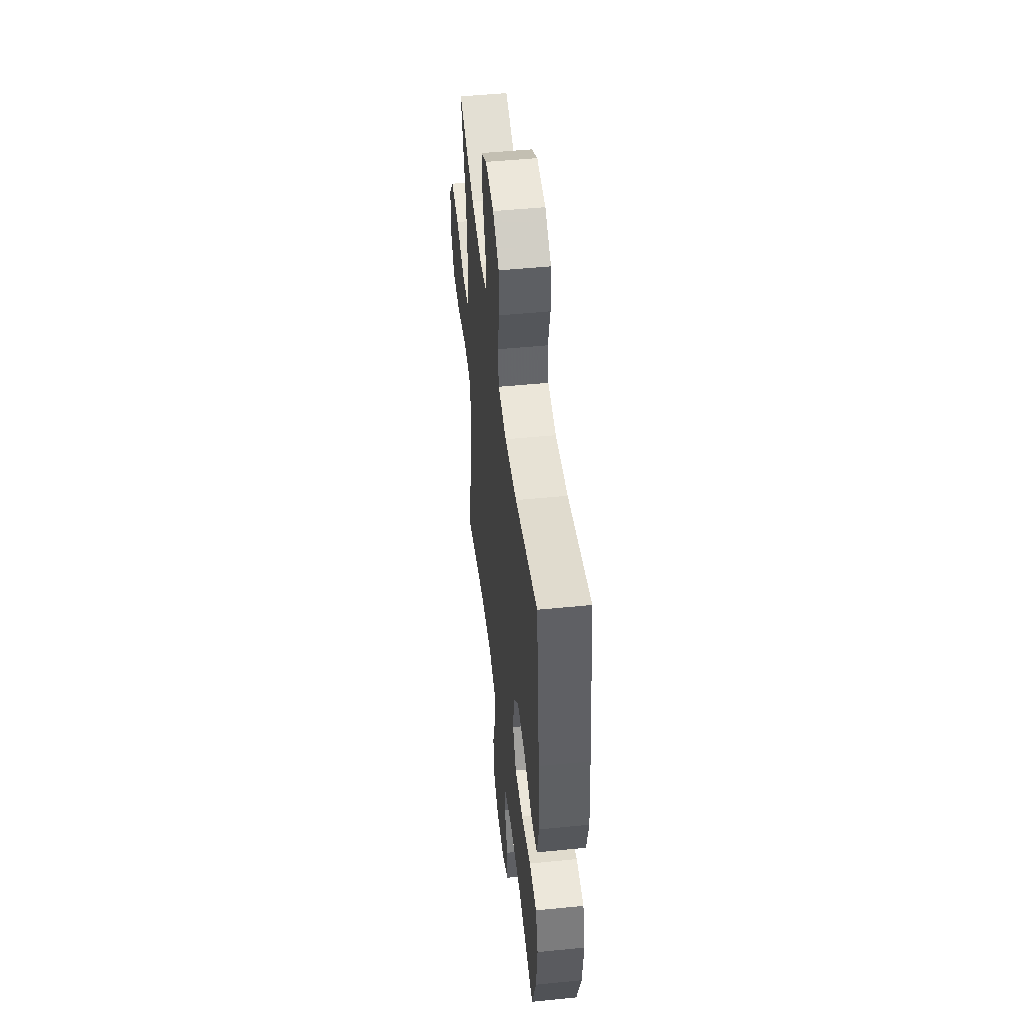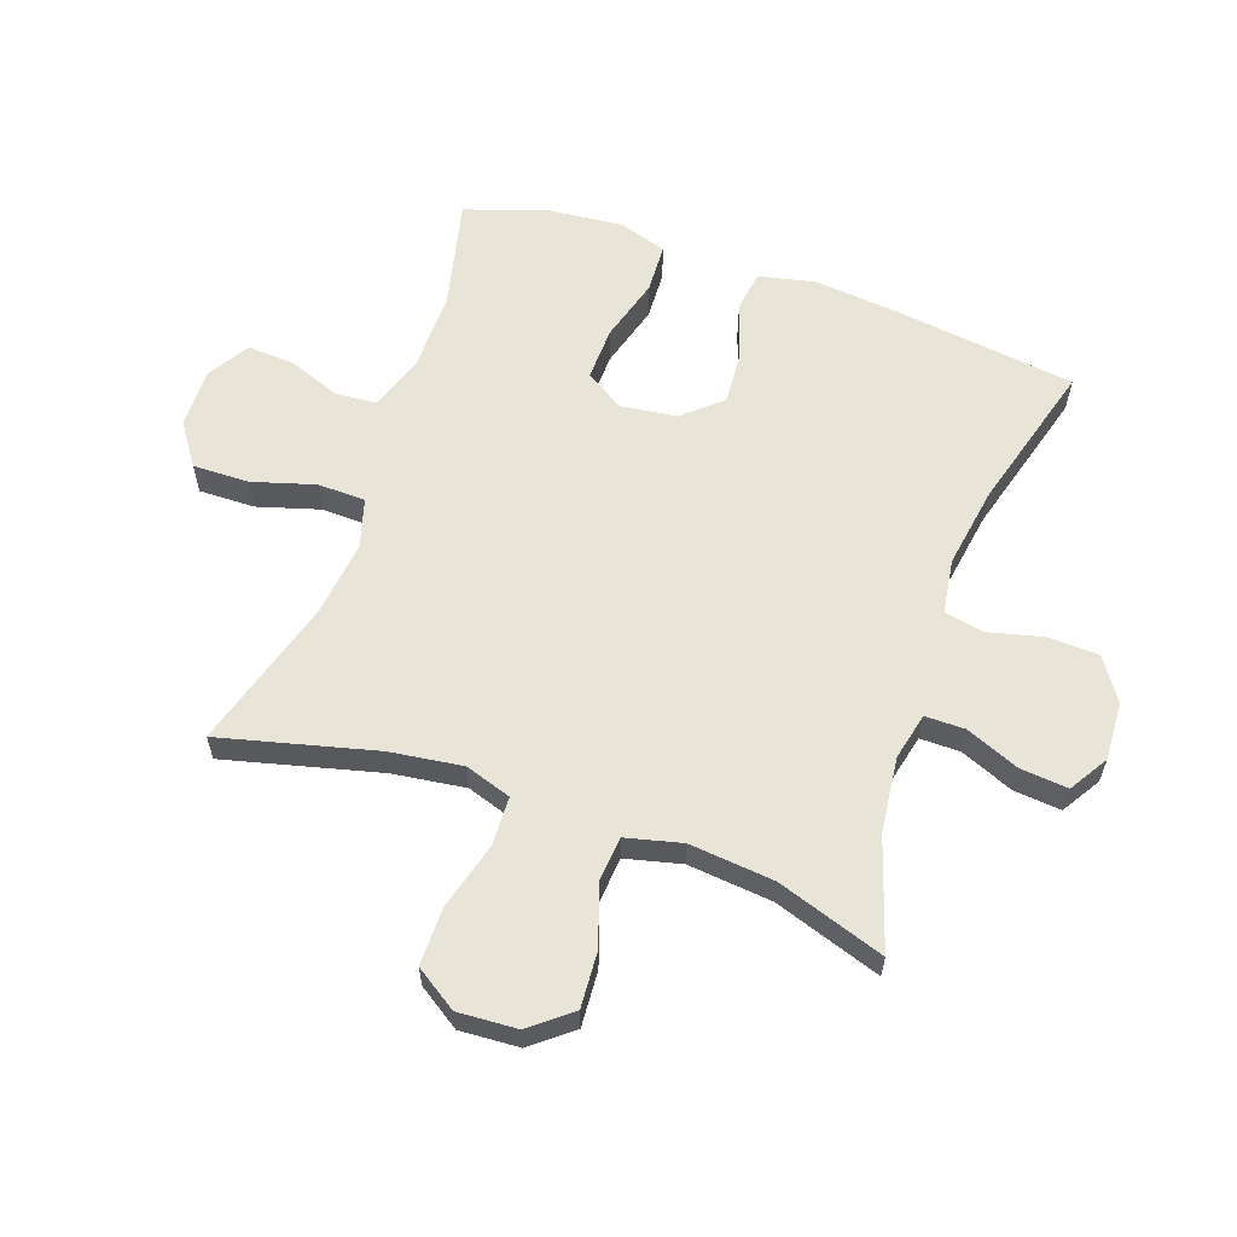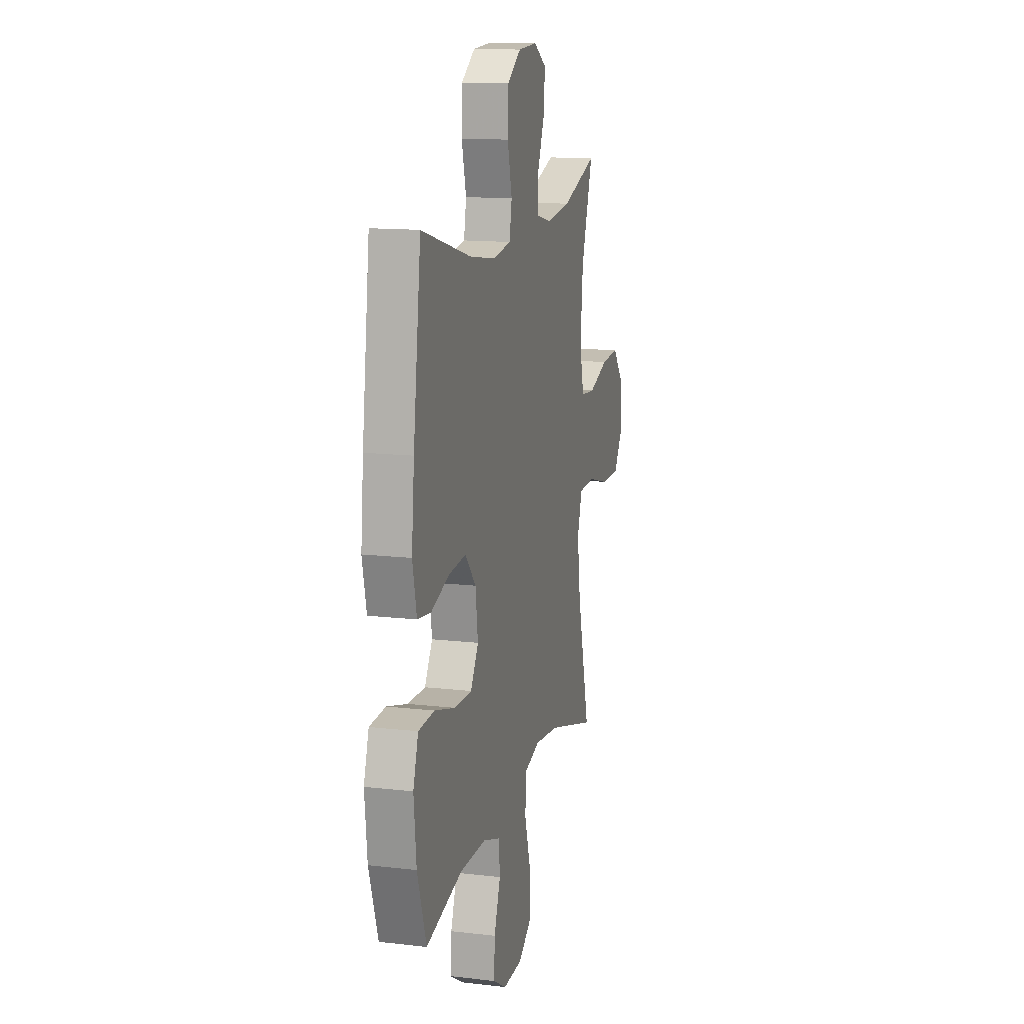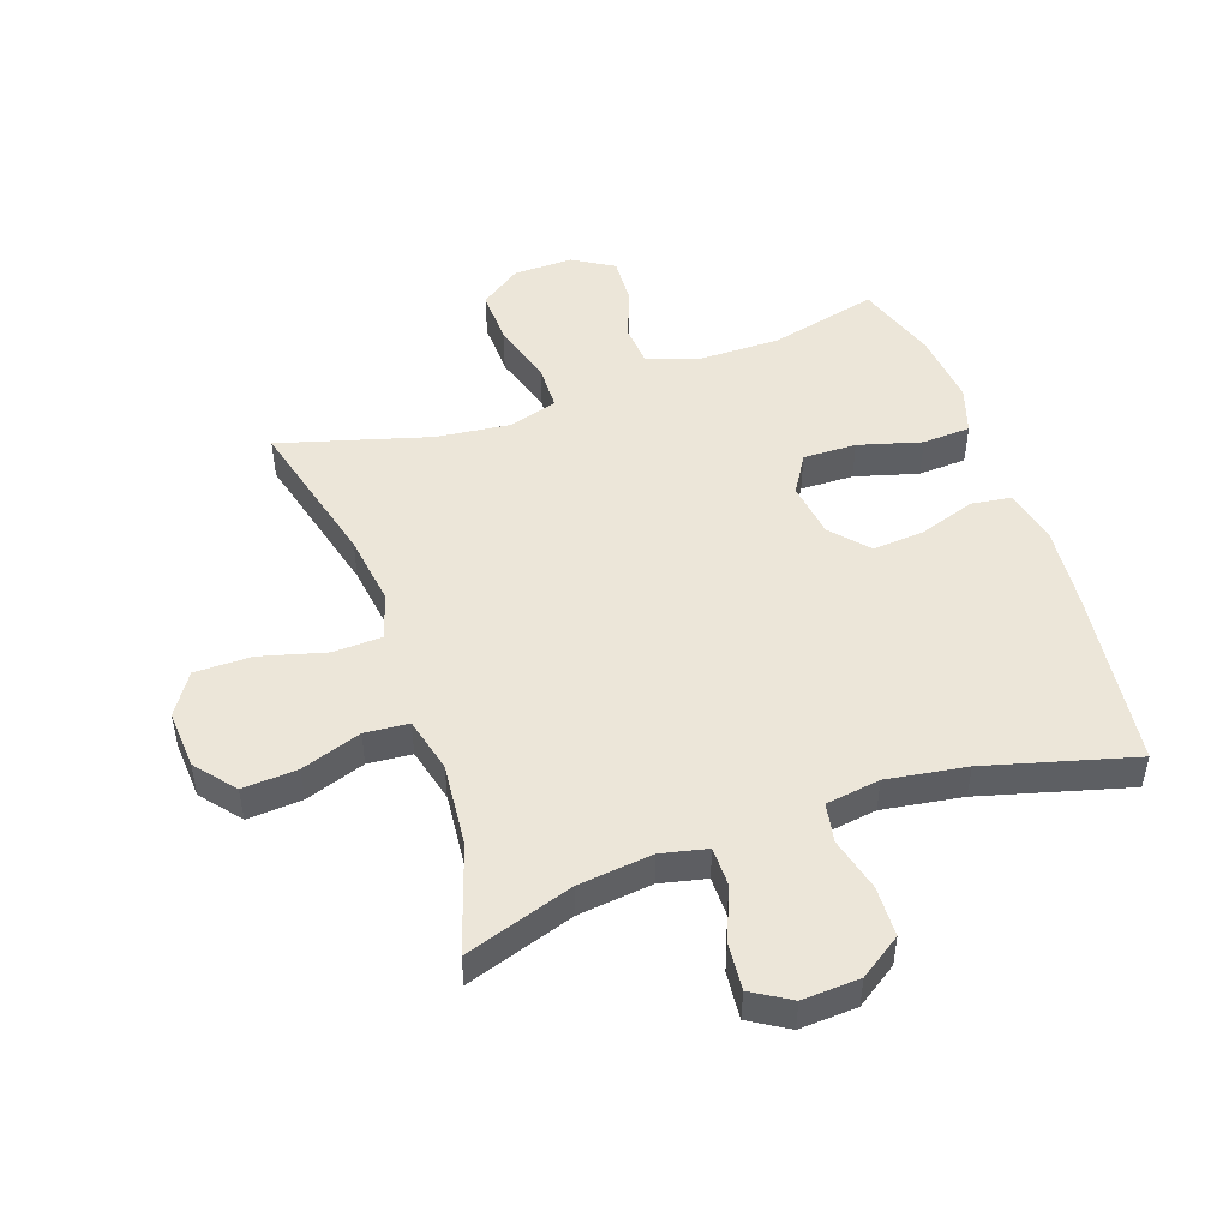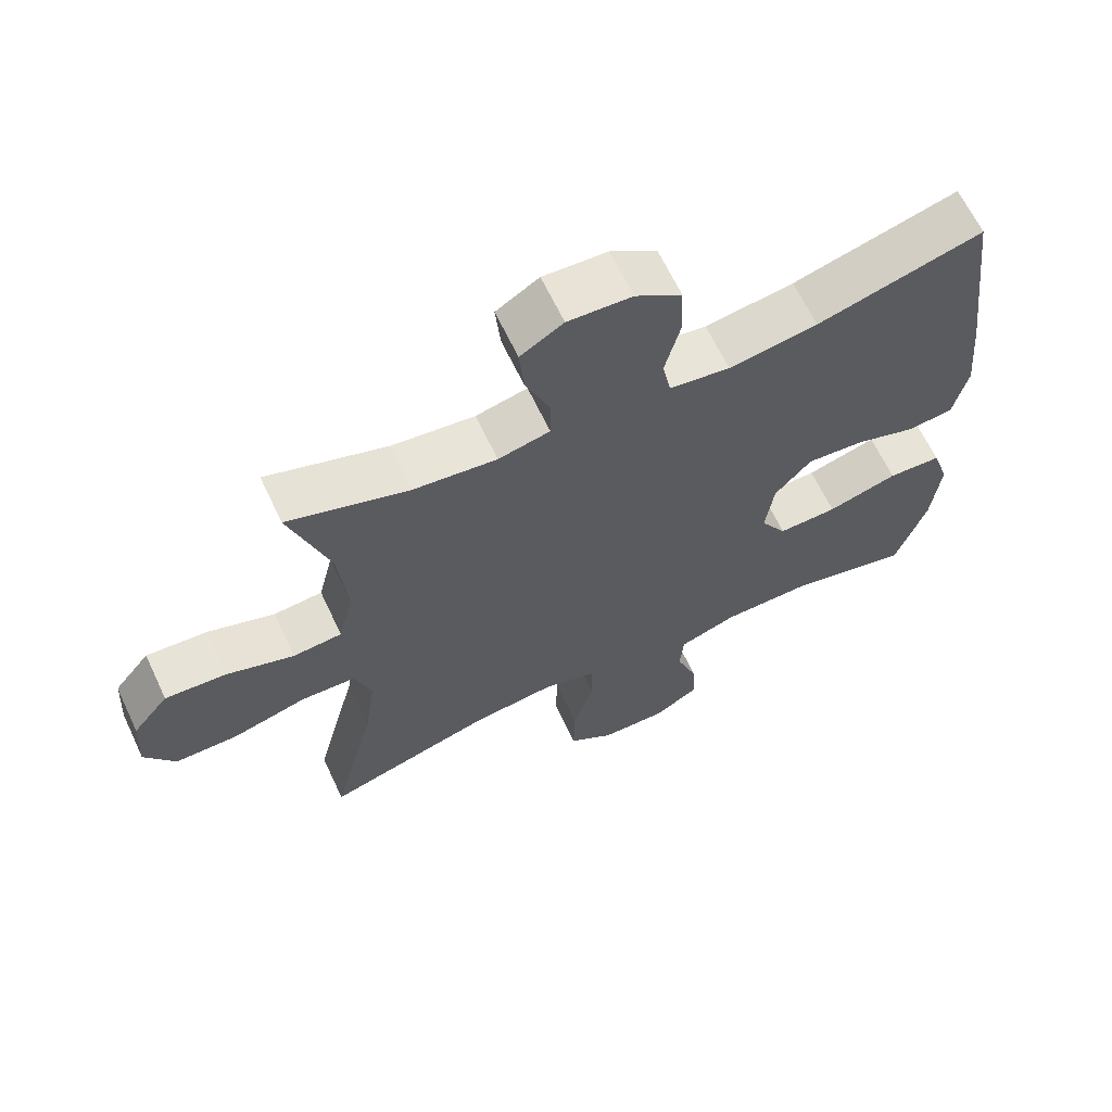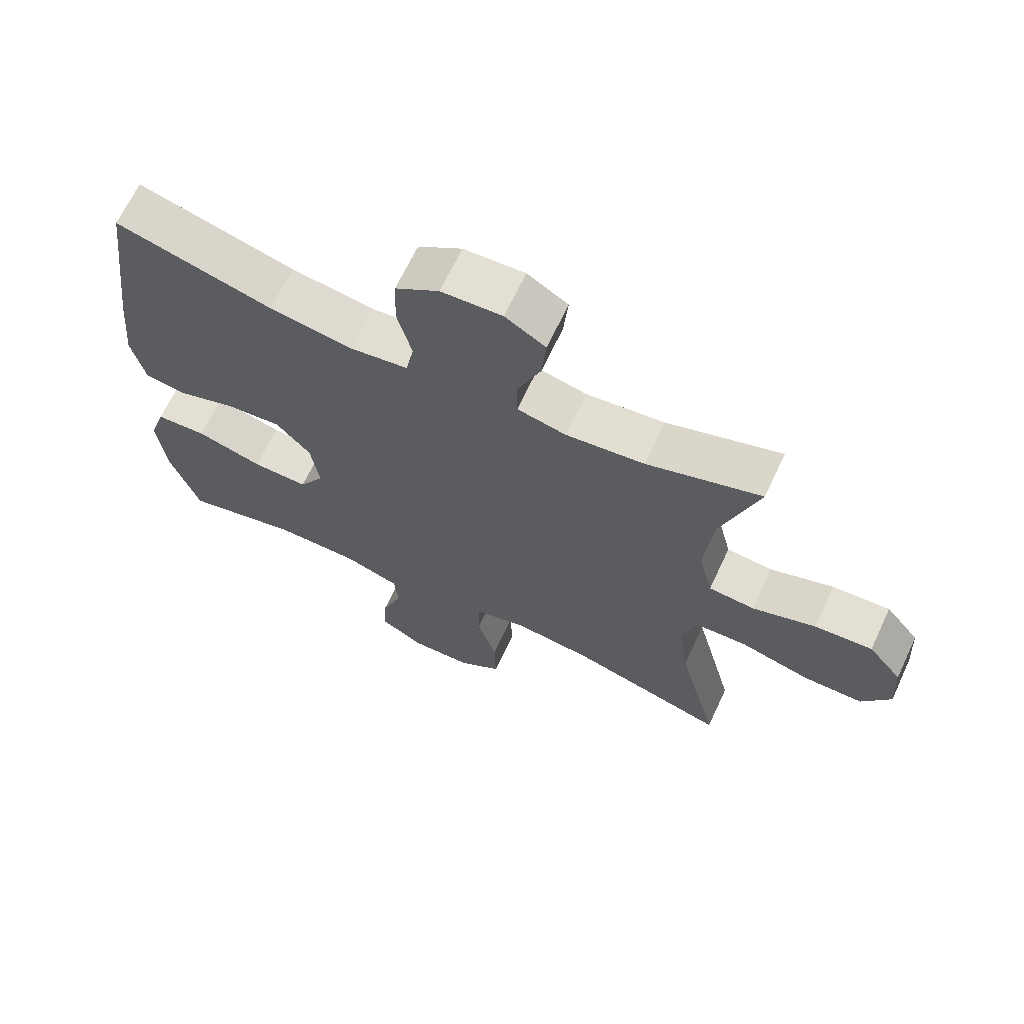
<metadata>
{"format":"obj","ext":"obj","renderer":"f3d","projection":"perspective","resolution":1024,"background":"white","views":[{"elev":49.6,"azim":83.7,"up":"+Z"},{"elev":60.3,"azim":-70.5,"up":"+Y"},{"elev":13.8,"azim":104.6,"up":"+Z"},{"elev":48.9,"azim":-19.3,"up":"+Y"},{"elev":64.8,"azim":-25.2,"up":"+Z"},{"elev":67.0,"azim":-154.9,"up":"+Z"}]}
</metadata>
<code>
v -0.5 0.07 -0.5
v -0.437 0.07 -0.253
v -0.421 0.07 -0.137
v -0.445 0.07 -0.063
v -0.524 0.07 -0.06
v -0.631 0.07 -0.089
v -0.723 0.07 -0.089
v -0.767 0.07 -0.022
v -0.761 0.07 0.073
v -0.709 0.07 0.137
v -0.62 0.07 0.131
v -0.523 0.07 0.098
v -0.452 0.07 0.104
v -0.43 0.07 0.193
v -0.443 0.07 0.328
v -0.5 0.07 0.5
v -0.325 0.07 0.443
v -0.205 0.07 0.429
v -0.13 0.07 0.446
v -0.13 0.07 0.51
v -0.165 0.07 0.595
v -0.172 0.07 0.671
v -0.11 0.07 0.709
v -0.017 0.07 0.704
v 0.05 0.07 0.659
v 0.053 0.07 0.578
v 0.031 0.07 0.49
v 0.043 0.07 0.427
v 0.131 0.07 0.414
v 0.26 0.07 0.434
v 0.5 0.07 0.5
v 0.538 0.07 0.209
v 0.551 0.07 0.074
v 0.531 0.07 -0.016
v 0.466 0.07 -0.025
v 0.376 0.07 0.005
v 0.292 0.07 0.012
v 0.239 0.07 -0.048
v 0.227 0.07 -0.138
v 0.265 0.07 -0.2
v 0.351 0.07 -0.198
v 0.453 0.07 -0.169
v 0.531 0.07 -0.173
v 0.556 0.07 -0.25
v 0.544 0.07 -0.368
v 0.5 0.07 -0.5
v 0.324 0.07 -0.458
v 0.194 0.07 -0.459
v 0.109 0.07 -0.488
v 0.104 0.07 -0.554
v 0.135 0.07 -0.639
v 0.139 0.07 -0.713
v 0.073 0.07 -0.753
v -0.023 0.07 -0.751
v -0.089 0.07 -0.705
v -0.087 0.07 -0.615
v -0.057 0.07 -0.515
v -0.059 0.07 -0.439
v -0.137 0.07 -0.416
v -0.258 0.07 -0.43
v -0.5 0 -0.5
v -0.437 0 -0.253
v -0.421 0 -0.137
v -0.445 0 -0.063
v -0.524 0 -0.06
v -0.631 0 -0.089
v -0.723 0 -0.089
v -0.767 0 -0.022
v -0.761 0 0.073
v -0.709 0 0.137
v -0.62 0 0.131
v -0.523 0 0.098
v -0.452 0 0.104
v -0.43 0 0.193
v -0.443 0 0.328
v -0.5 0 0.5
v -0.325 0 0.443
v -0.205 0 0.429
v -0.13 0 0.446
v -0.13 0 0.51
v -0.165 0 0.595
v -0.172 0 0.671
v -0.11 0 0.709
v -0.017 0 0.704
v 0.05 0 0.659
v 0.053 0 0.578
v 0.031 0 0.49
v 0.043 0 0.427
v 0.131 0 0.414
v 0.26 0 0.434
v 0.5 0 0.5
v 0.538 0 0.209
v 0.551 0 0.074
v 0.531 0 -0.016
v 0.466 0 -0.025
v 0.376 0 0.005
v 0.292 0 0.012
v 0.239 0 -0.048
v 0.227 0 -0.138
v 0.265 0 -0.2
v 0.351 0 -0.198
v 0.453 0 -0.169
v 0.531 0 -0.173
v 0.556 0 -0.25
v 0.544 0 -0.368
v 0.5 0 -0.5
v 0.324 0 -0.458
v 0.194 0 -0.459
v 0.109 0 -0.488
v 0.104 0 -0.554
v 0.135 0 -0.639
v 0.139 0 -0.713
v 0.073 0 -0.753
v -0.023 0 -0.751
v -0.089 0 -0.705
v -0.087 0 -0.615
v -0.057 0 -0.515
v -0.059 0 -0.439
v -0.137 0 -0.416
v -0.258 0 -0.43
f 55 56 57
f 54 55 57
f 53 54 57
f 52 53 57
f 51 52 57
f 50 51 57
f 49 50 57 58
f 48 49 58 59
f 45 46 47
f 44 45 47
f 43 44 47
f 42 43 47
f 41 42 47
f 47 48 59
f 41 47 59
f 40 41 59
f 34 35 36
f 33 34 36
f 32 33 36
f 31 32 36
f 30 31 36
f 29 30 36 37
f 28 29 37 38
f 25 26 27
f 24 25 27
f 23 24 27
f 22 23 27
f 21 22 27
f 20 21 27
f 19 20 27 28
f 28 38 39
f 19 28 39
f 18 19 39
f 15 16 17
f 40 59 60
f 39 40 60
f 18 39 60
f 17 18 60
f 15 17 60
f 14 15 60
f 10 11 12
f 9 10 12
f 8 9 12
f 7 8 12
f 6 7 12
f 5 6 12
f 60 1 2
f 60 2 3
f 60 3 4
f 14 60 4
f 13 14 4
f 4 5 12 13
f 117 116 115
f 117 115 114
f 117 114 113
f 117 113 112
f 117 112 111
f 117 111 110
f 118 117 110 109
f 119 118 109 108
f 107 106 105
f 107 105 104
f 107 104 103
f 107 103 102
f 107 102 101
f 119 108 107
f 119 107 101
f 119 101 100
f 96 95 94
f 96 94 93
f 96 93 92
f 96 92 91
f 96 91 90
f 97 96 90 89
f 98 97 89 88
f 87 86 85
f 87 85 84
f 87 84 83
f 87 83 82
f 87 82 81
f 87 81 80
f 88 87 80 79
f 99 98 88
f 99 88 79
f 99 79 78
f 77 76 75
f 120 119 100
f 120 100 99
f 120 99 78
f 120 78 77
f 120 77 75
f 120 75 74
f 72 71 70
f 72 70 69
f 72 69 68
f 72 68 67
f 72 67 66
f 72 66 65
f 62 61 120
f 63 62 120
f 64 63 120
f 64 120 74
f 64 74 73
f 73 72 65 64
f 1 61 62 2
f 2 62 63 3
f 3 63 64 4
f 4 64 65 5
f 5 65 66 6
f 6 66 67 7
f 7 67 68 8
f 8 68 69 9
f 9 69 70 10
f 10 70 71 11
f 11 71 72 12
f 12 72 73 13
f 13 73 74 14
f 14 74 75 15
f 15 75 76 16
f 16 76 77 17
f 17 77 78 18
f 18 78 79 19
f 19 79 80 20
f 20 80 81 21
f 21 81 82 22
f 22 82 83 23
f 23 83 84 24
f 24 84 85 25
f 25 85 86 26
f 26 86 87 27
f 27 87 88 28
f 28 88 89 29
f 29 89 90 30
f 30 90 91 31
f 31 91 92 32
f 32 92 93 33
f 33 93 94 34
f 34 94 95 35
f 35 95 96 36
f 36 96 97 37
f 37 97 98 38
f 38 98 99 39
f 39 99 100 40
f 40 100 101 41
f 41 101 102 42
f 42 102 103 43
f 43 103 104 44
f 44 104 105 45
f 45 105 106 46
f 46 106 107 47
f 47 107 108 48
f 48 108 109 49
f 49 109 110 50
f 50 110 111 51
f 51 111 112 52
f 52 112 113 53
f 53 113 114 54
f 54 114 115 55
f 55 115 116 56
f 56 116 117 57
f 57 117 118 58
f 58 118 119 59
f 59 119 120 60
f 60 120 61 1

</code>
